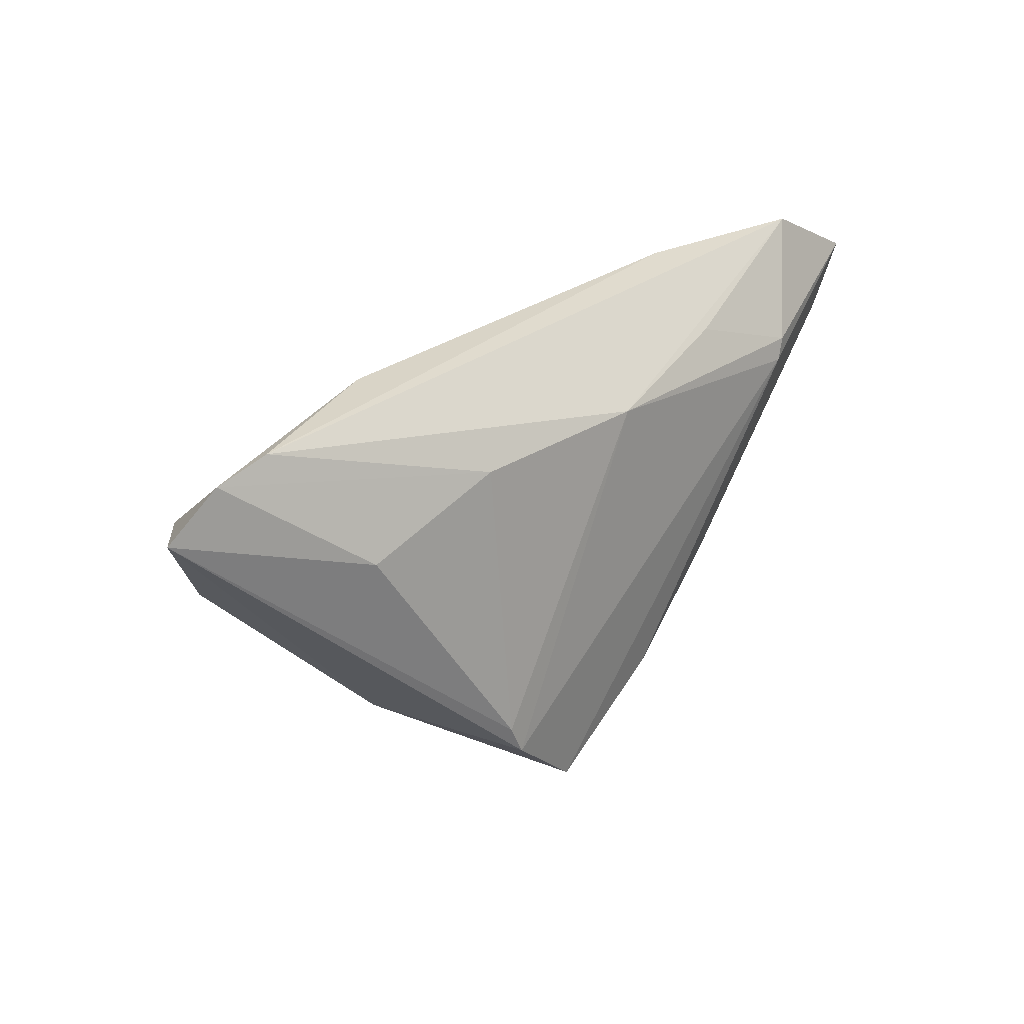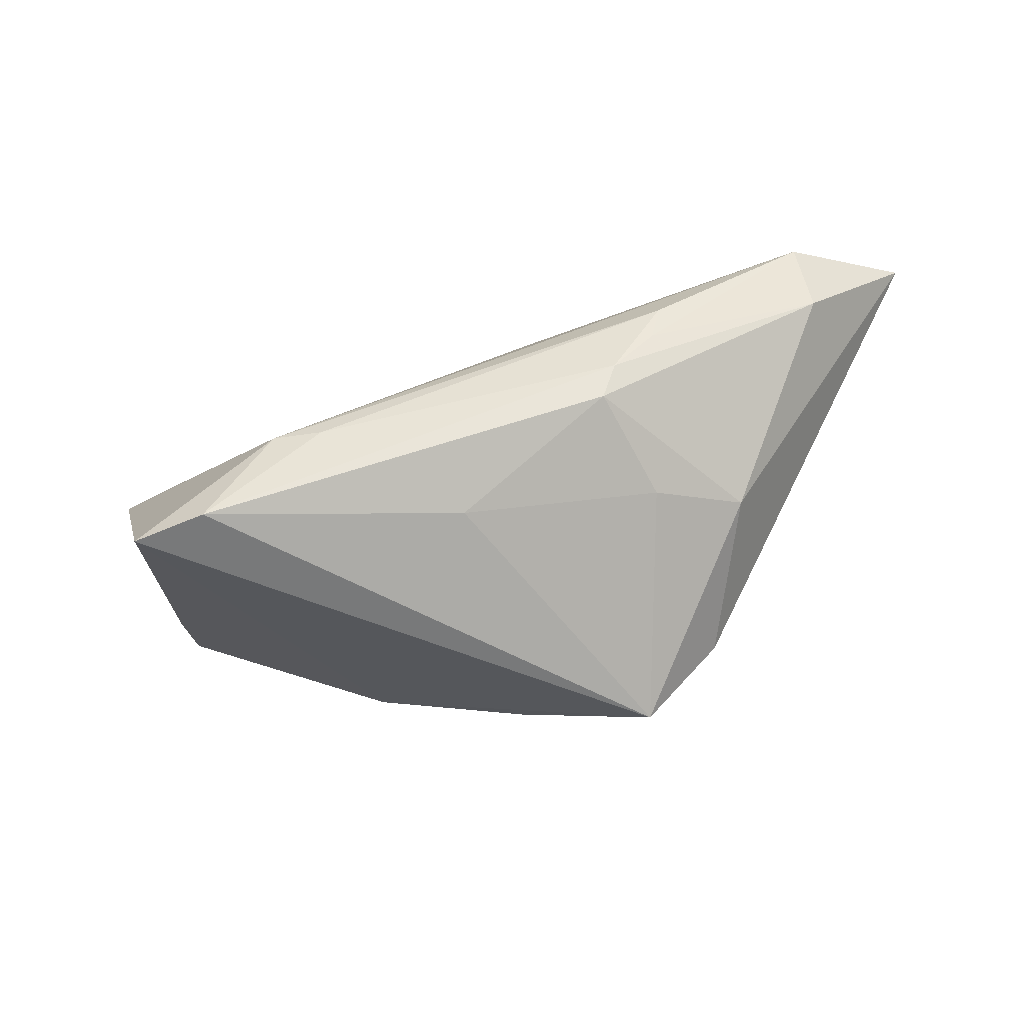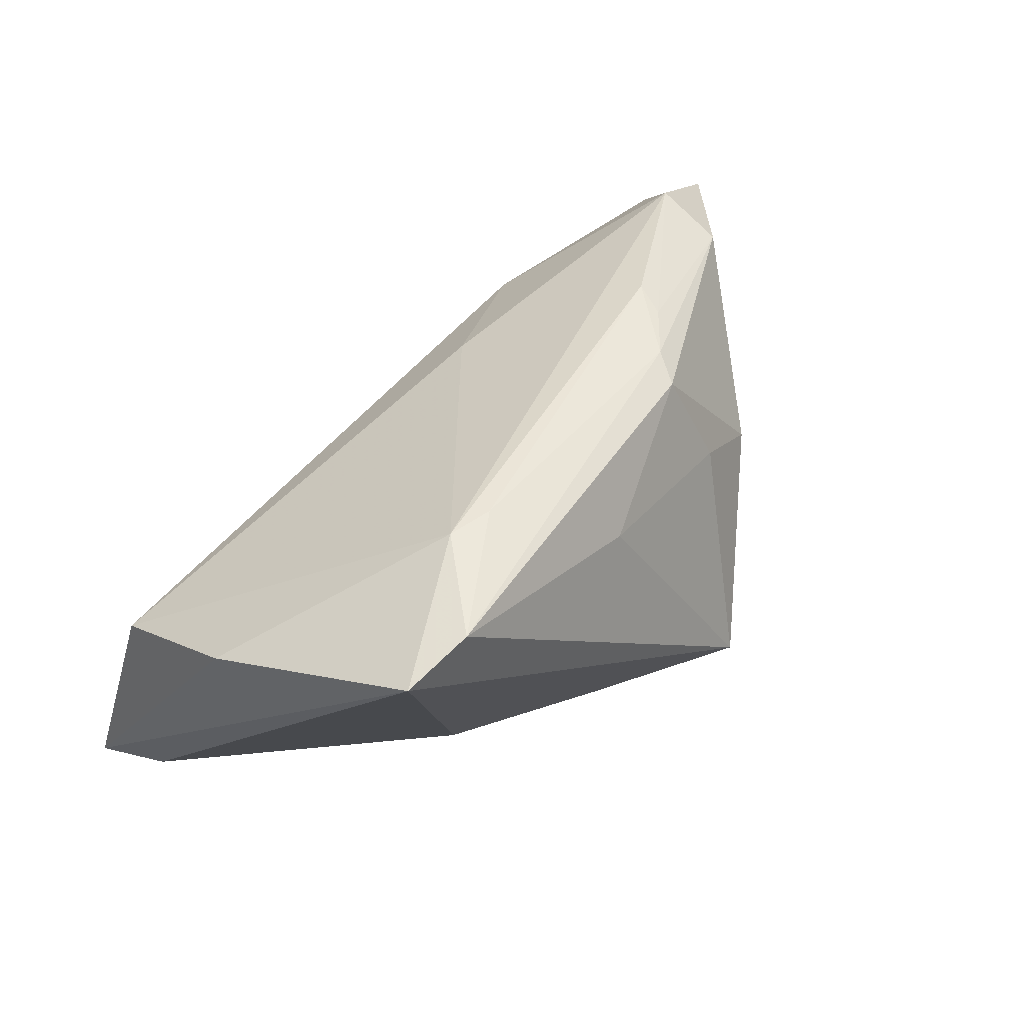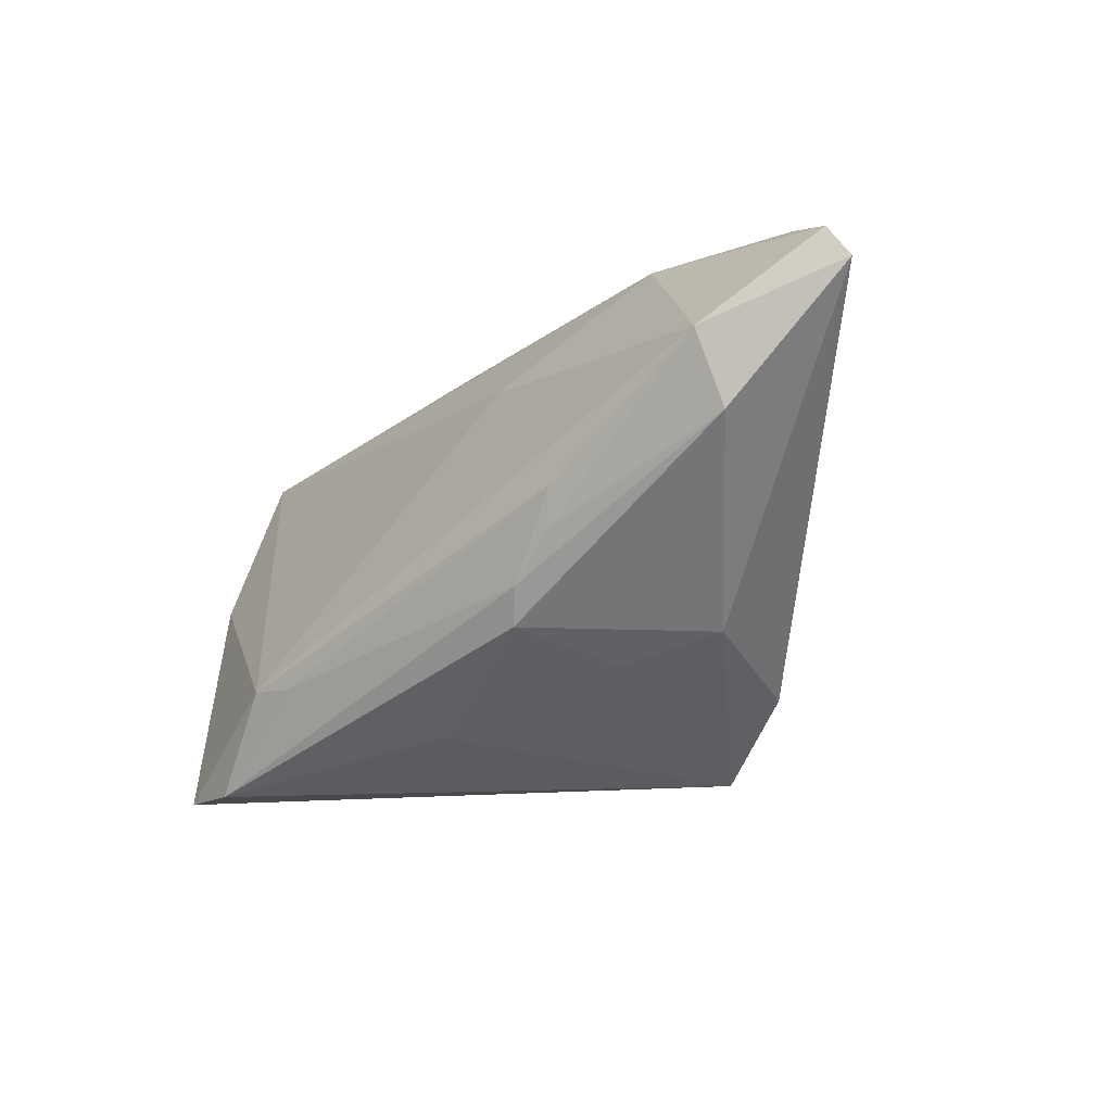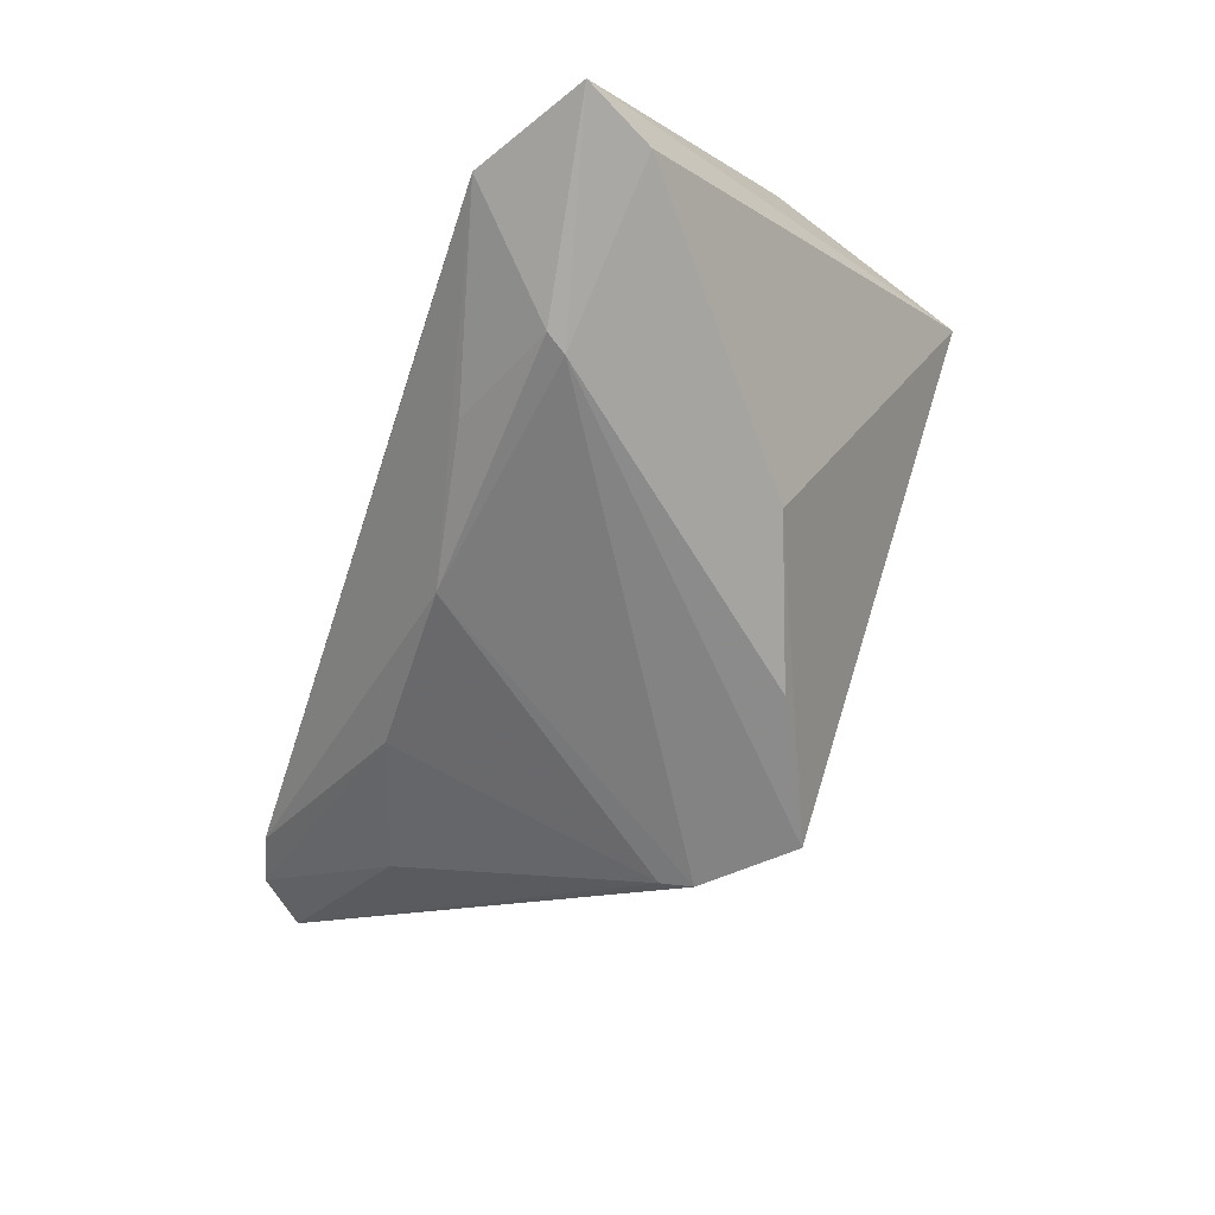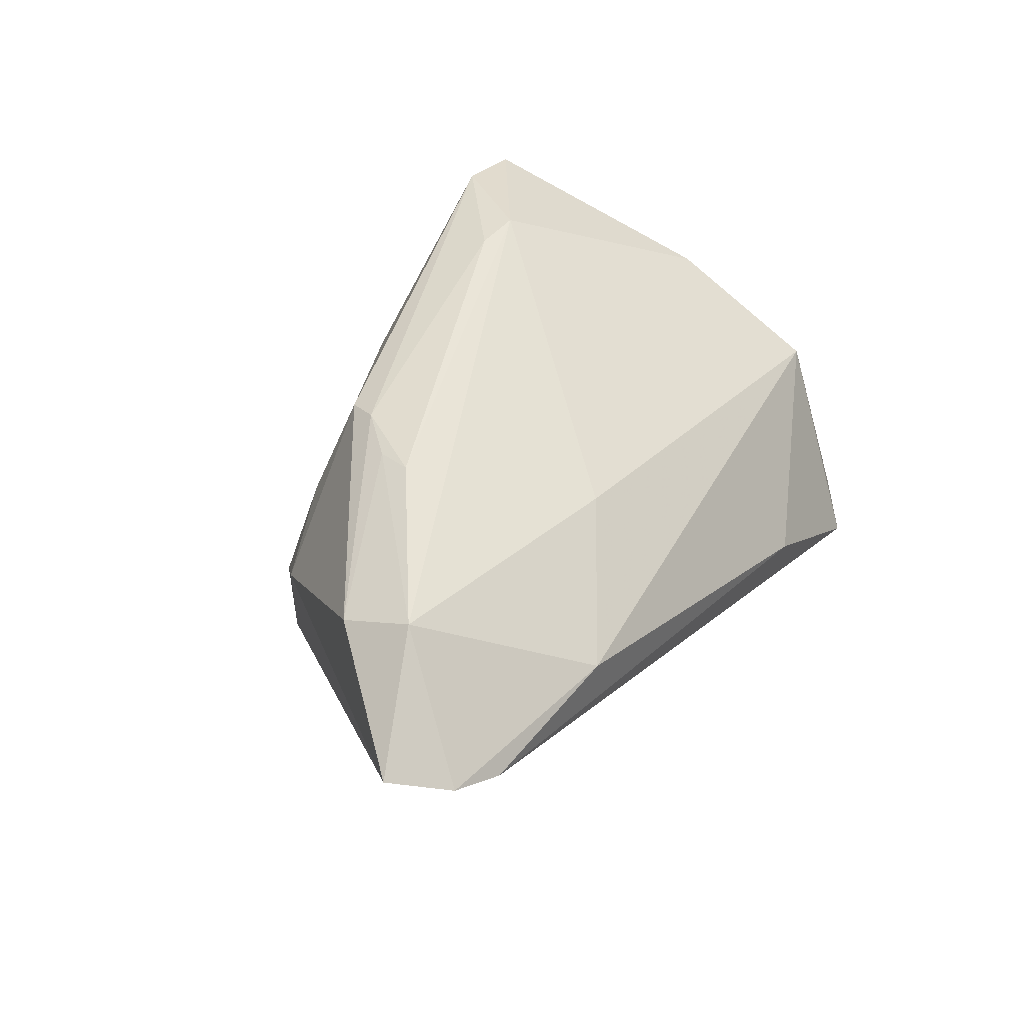
<metadata>
{"format":"obj","ext":"obj","renderer":"f3d","projection":"perspective","resolution":1024,"background":"white","views":[{"elev":30.8,"azim":114.8,"up":"+Y"},{"elev":-56.6,"azim":9.5,"up":"+Y"},{"elev":45.8,"azim":-41.1,"up":"+Z"},{"elev":-11.5,"azim":42.3,"up":"+Y"},{"elev":-75.6,"azim":-109.6,"up":"+Z"},{"elev":44.6,"azim":124.8,"up":"+Z"}]}
</metadata>
<code>
v 0.05568 0.02591 0.01114
v -0.01879 -0.01847 0.02514
v 0.02993 -0.02002 -0.01382
v 0.03113 -0.01625 -0.01297
v 0.002714 -0.0247 0.01484
v 0.0209 -0.01463 0.02221
v -0.0151 -0.01308 -0.02094
v -0.04474 0.01468 -0.0001476
v -0.04362 -0.003994 0.009327
v 0.02079 -0.02928 -0.01618
v 0.006447 0.01806 -0.01761
v 0.04734 0.01382 0.02323
v 0.02915 0.02754 0.008016
v 0.02269 -0.01049 0.02389
v -0.02642 -0.03037 0.02331
v -0.04547 0.01247 -0.02592
v -0.04965 0.0208 -0.0275
v 0.03571 -0.01456 0.004099
v -0.01271 0.02174 -0.02079
v -0.01295 -0.01862 0.02514
v 0.004036 -0.02063 -0.02006
v -0.01868 0.02848 -0.01122
v 0.04859 0.005364 0.01979
v 0.02883 -0.0004427 0.02514
v 0.02556 -0.01805 0.009607
v 0.02725 0.01782 -0.008438
v 0.01109 0.0153 0.01457
v 0.04944 0.02753 0.008432
v -0.02364 0.01382 -0.02775
v -0.03716 0.02848 -0.02284
v -0.03514 -0.03068 0.02114
v 0.02769 -0.004911 0.02416
v 0.0612 0.02043 0.01445
v 0.04376 0.01245 -0.001689
v -0.02523 0.01634 -0.02762
f 33 12 23
f 8 30 17
f 31 10 15
f 31 17 16
f 15 2 31
f 8 2 27
f 27 2 12
f 27 13 8
f 12 13 27
f 12 2 24
f 1 12 33
f 1 13 12
f 33 34 1
f 22 30 8
f 8 13 22
f 33 23 18
f 4 34 33
f 35 17 30
f 10 31 7
f 7 31 16
f 8 17 9
f 17 31 9
f 9 2 8
f 9 31 2
f 20 2 15
f 20 24 2
f 32 23 12
f 12 24 32
f 28 11 30
f 13 1 28
f 30 22 28
f 28 22 13
f 15 10 5
f 26 4 11
f 34 4 26
f 11 28 26
f 26 1 34
f 26 28 1
f 30 11 19
f 19 35 30
f 11 35 19
f 11 4 3
f 3 18 10
f 33 18 3
f 3 4 33
f 16 17 29
f 17 35 29
f 29 7 16
f 29 3 10
f 29 35 11
f 11 3 29
f 6 18 23
f 15 5 6
f 10 7 21
f 21 29 10
f 7 29 21
f 23 32 14
f 14 6 23
f 24 20 14
f 14 32 24
f 14 20 15
f 15 6 14
f 25 5 10
f 25 6 5
f 10 18 25
f 18 6 25

</code>
